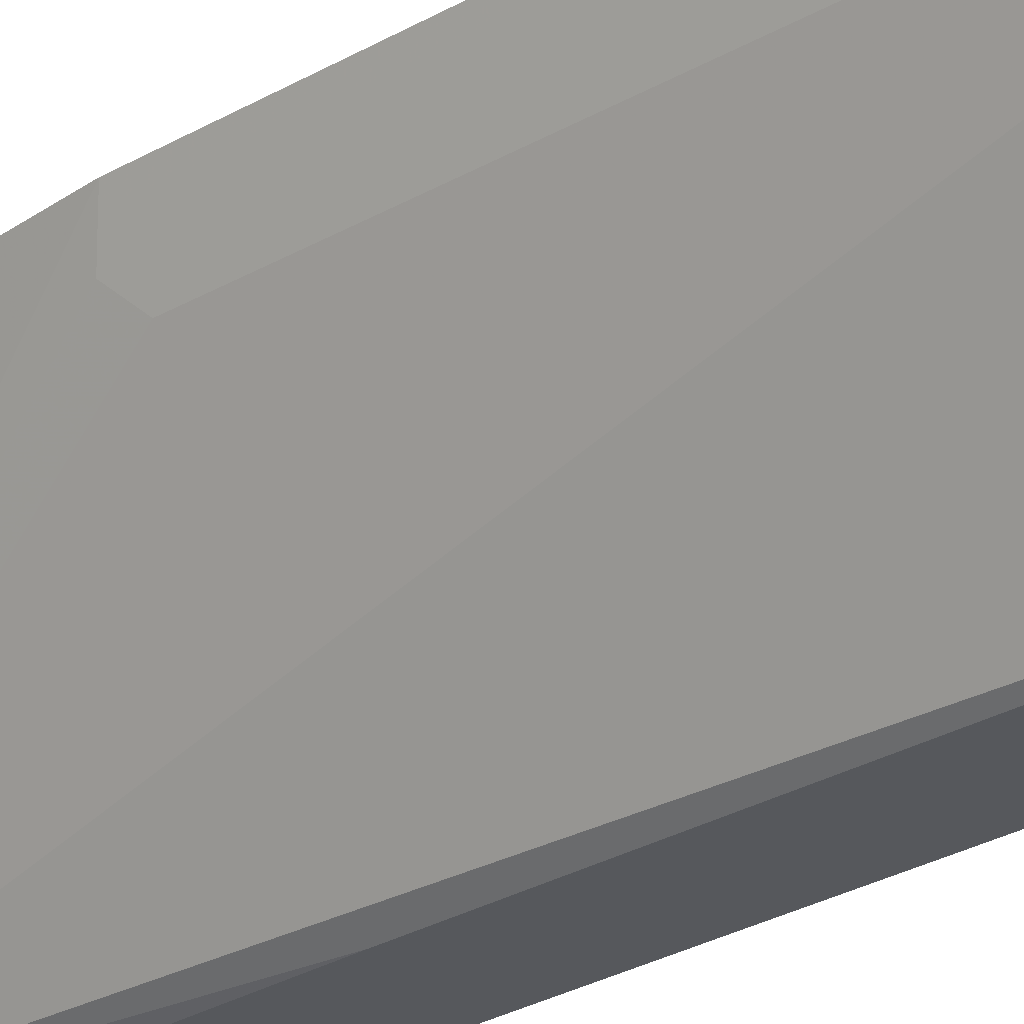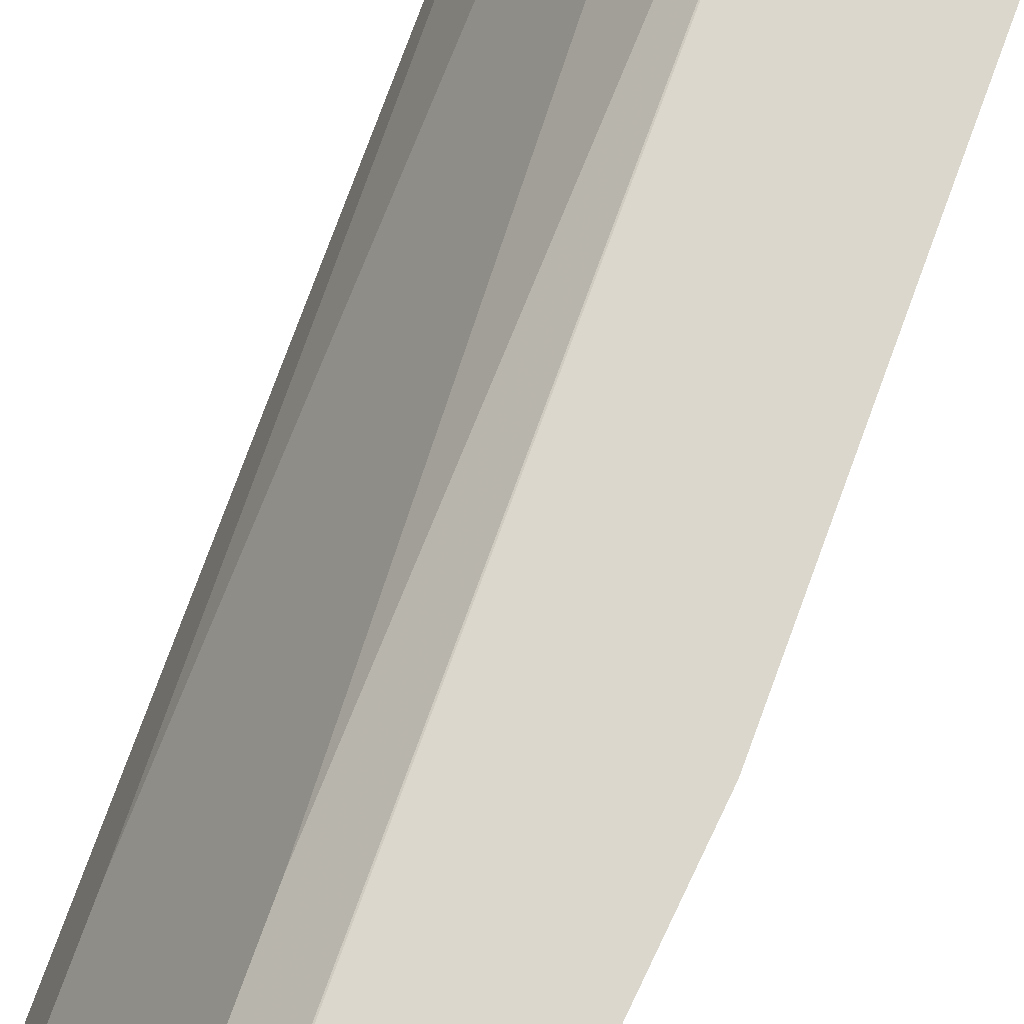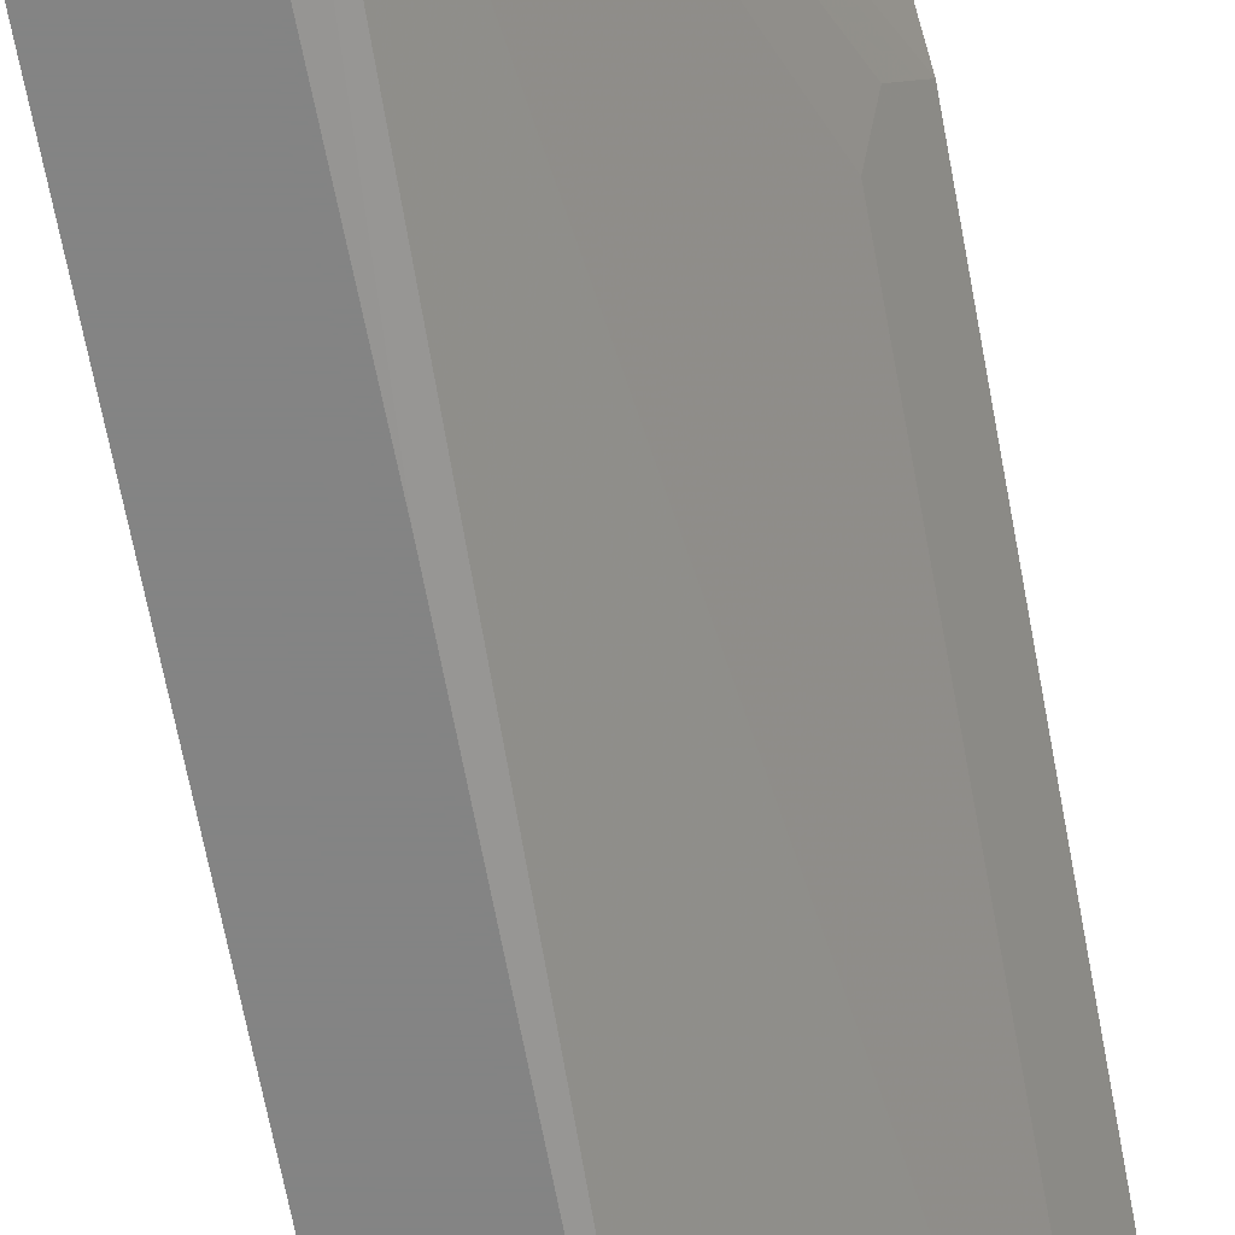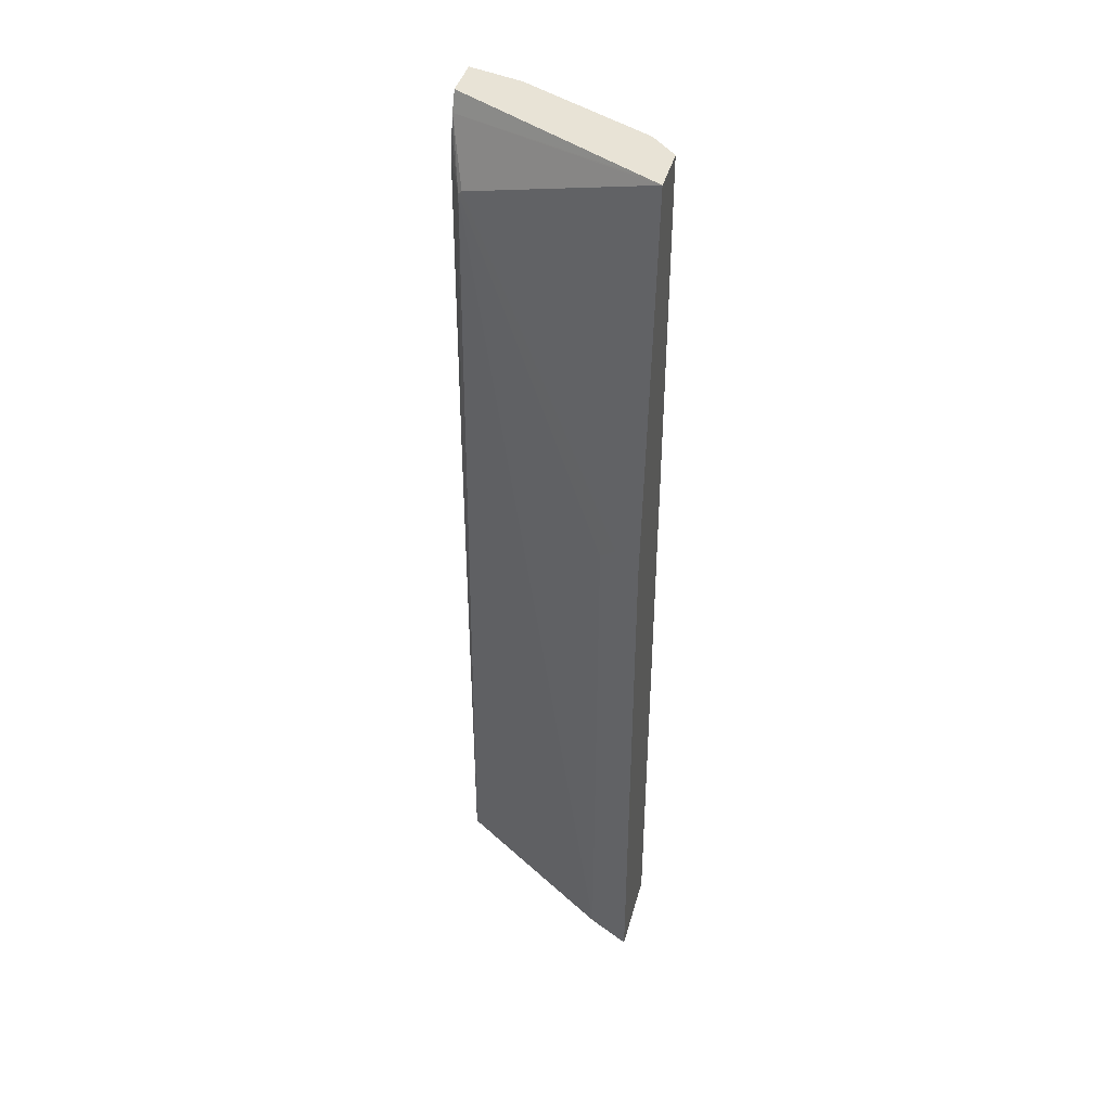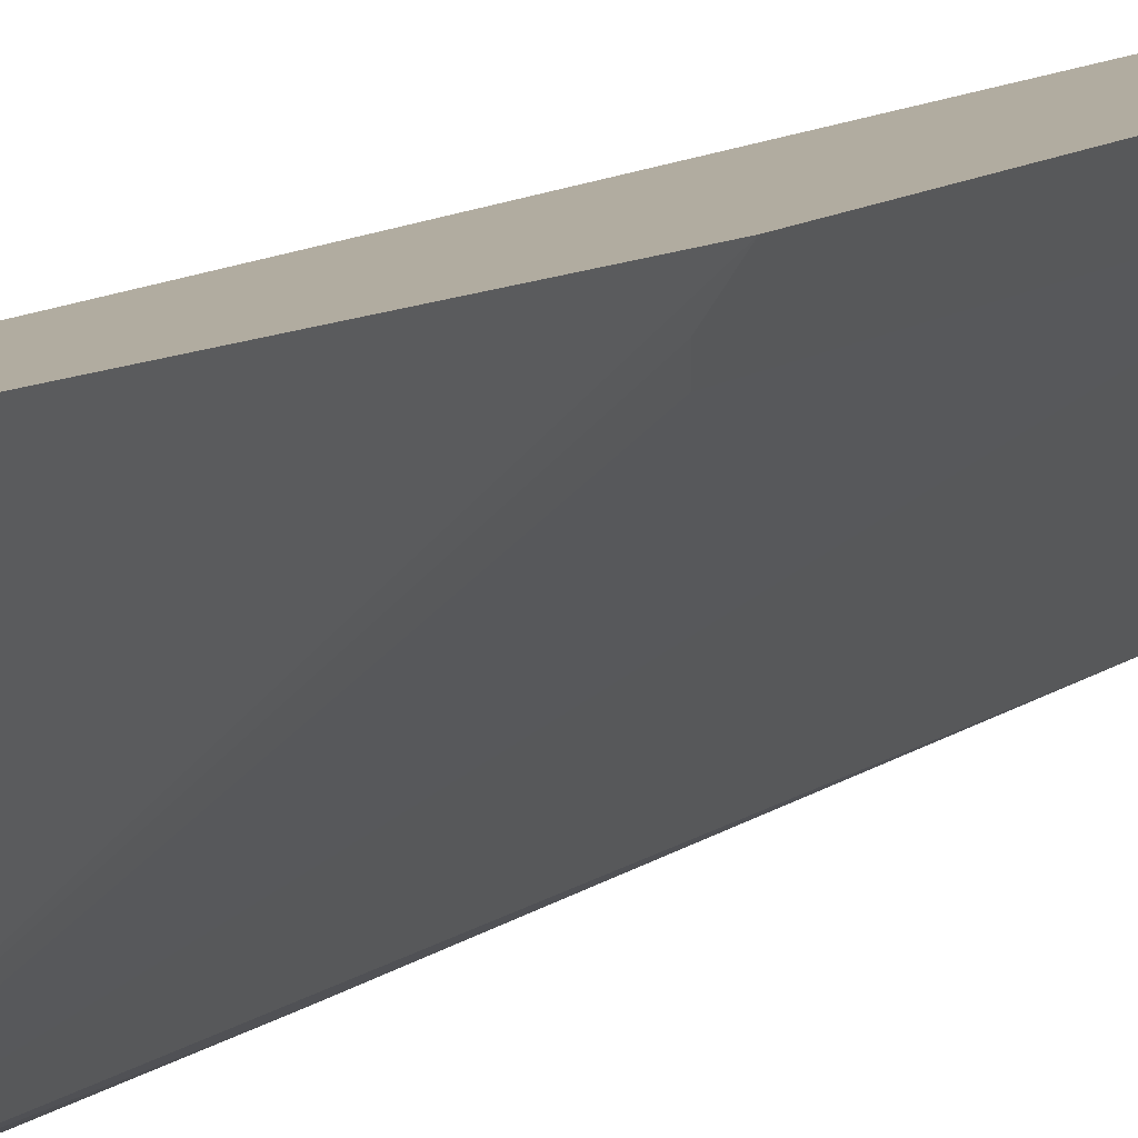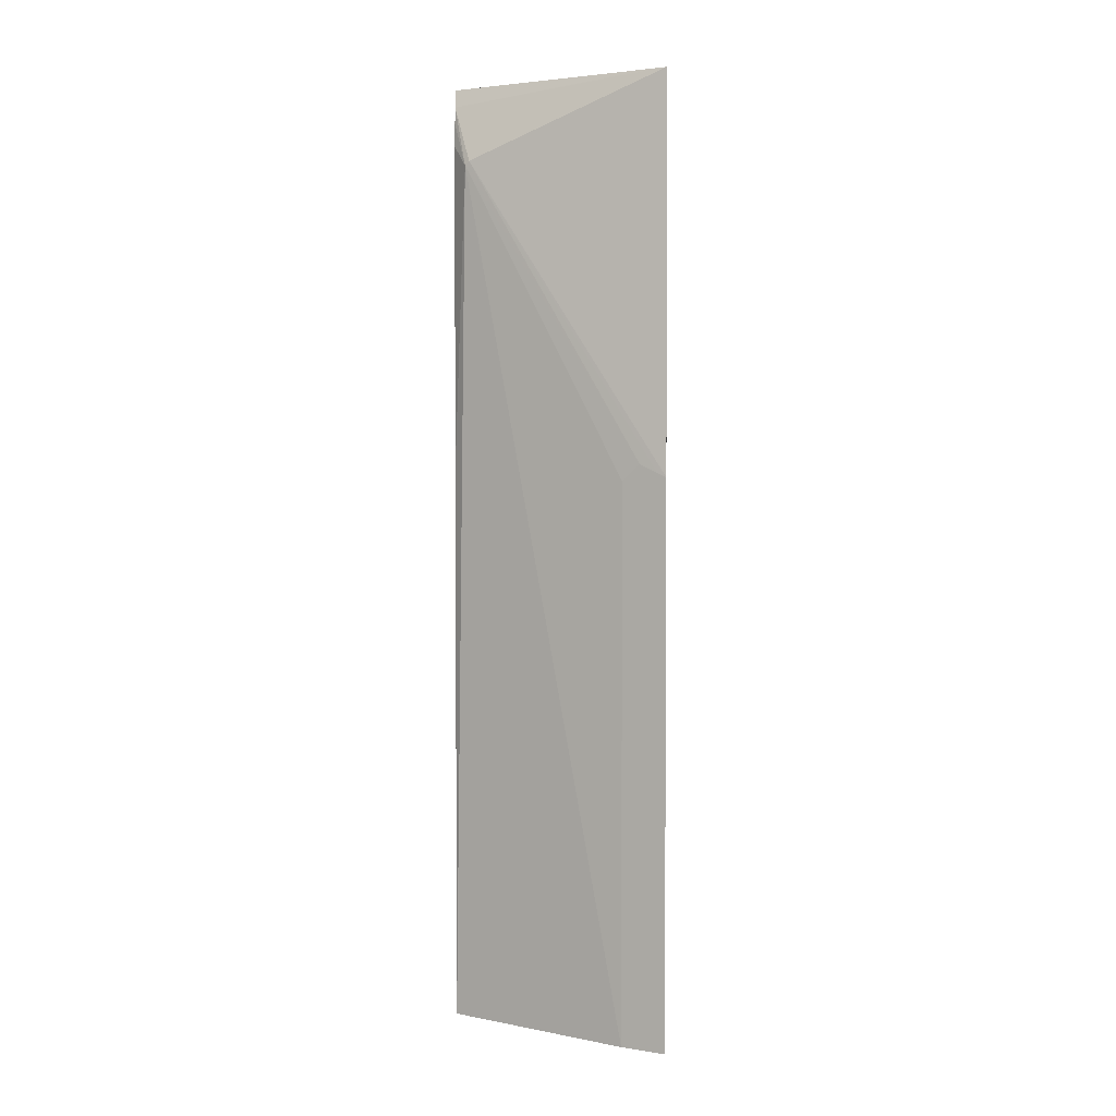
<metadata>
{"format":"obj","ext":"obj","renderer":"f3d","projection":"perspective","resolution":1024,"background":"white","views":[{"elev":-28.2,"azim":-48.5,"up":"+Z"},{"elev":72.9,"azim":-160.2,"up":"+Z"},{"elev":-61.3,"azim":-169.9,"up":"+Z"},{"elev":41.4,"azim":-75.0,"up":"+Y"},{"elev":10.1,"azim":-152.4,"up":"+Z"},{"elev":3.1,"azim":-88.4,"up":"+Y"}]}
</metadata>
<code>
v 0.3682 0.7552 0.2927
v 0.3687 0.7552 0.2924
v 0.33 0.7552 0.2927
v 0.3682 0.02771 0.2927
v 0.3878 0.7552 0.2733
v 0.3687 0.02771 0.2924
v 0.3369 0.7552 0.2797
v 0.4102 0.7408 0.1306
v 0.3862 0.696 0.143
v 0.3018 0.4543 0.2927
v 0.3018 0.02771 0.2927
v 0.3941 0.7552 0.2606
v 0.3878 0.5022 0.2733
v 0.4068 0.02771 0.2352
v 0.4163 0.7552 0.1306
v 0.4069 0.7276 0.1306
v 0.3878 0.6929 0.1399
v 0.3115 0.464 0.2733
v 0.3051 0.4577 0.2861
v 0.3051 0.02771 0.2861
v 0.4386 0.7552 0.1717
v 0.3941 0.4894 0.2606
v 0.4196 0.02771 0.2098
v 0.4496 0.7552 0.1306
v 0.4034 0.7098 0.1306
v 0.3179 0.4513 0.2606
v 0.4005 0.4577 0.1306
v 0.4005 0.02771 0.1306
v 0.3179 0.02771 0.2606
v 0.4386 0.4958 0.1717
v 0.4496 0.02771 0.1306
f 12 22 30
f 10 20 11
f 10 19 20
f 9 19 10
f 9 18 19
f 8 16 17
f 8 17 9
f 8 25 16
f 8 27 25
f 12 30 21
f 8 28 27
f 9 17 18
f 13 14 23
f 18 26 19
f 16 25 17
f 17 26 18
f 17 25 27
f 17 27 28
f 17 28 29
f 17 29 26
f 19 26 29
f 19 29 20
f 21 30 31
f 21 31 24
f 22 23 30
f 23 31 30
f 8 31 28
f 13 23 22
f 8 24 31
f 5 22 12
f 7 15 8
f 8 15 24
f 1 5 12
f 1 12 21
f 1 21 24
f 1 24 15
f 1 15 7
f 1 7 3
f 1 3 10
f 1 10 11
f 1 11 4
f 1 4 6
f 1 6 2
f 2 6 13
f 1 2 5
f 3 7 8
f 2 13 5
f 5 13 22
f 4 14 6
f 4 23 14
f 4 31 23
f 6 14 13
f 4 29 28
f 4 20 29
f 4 11 20
f 3 9 10
f 3 8 9
f 4 28 31

</code>
